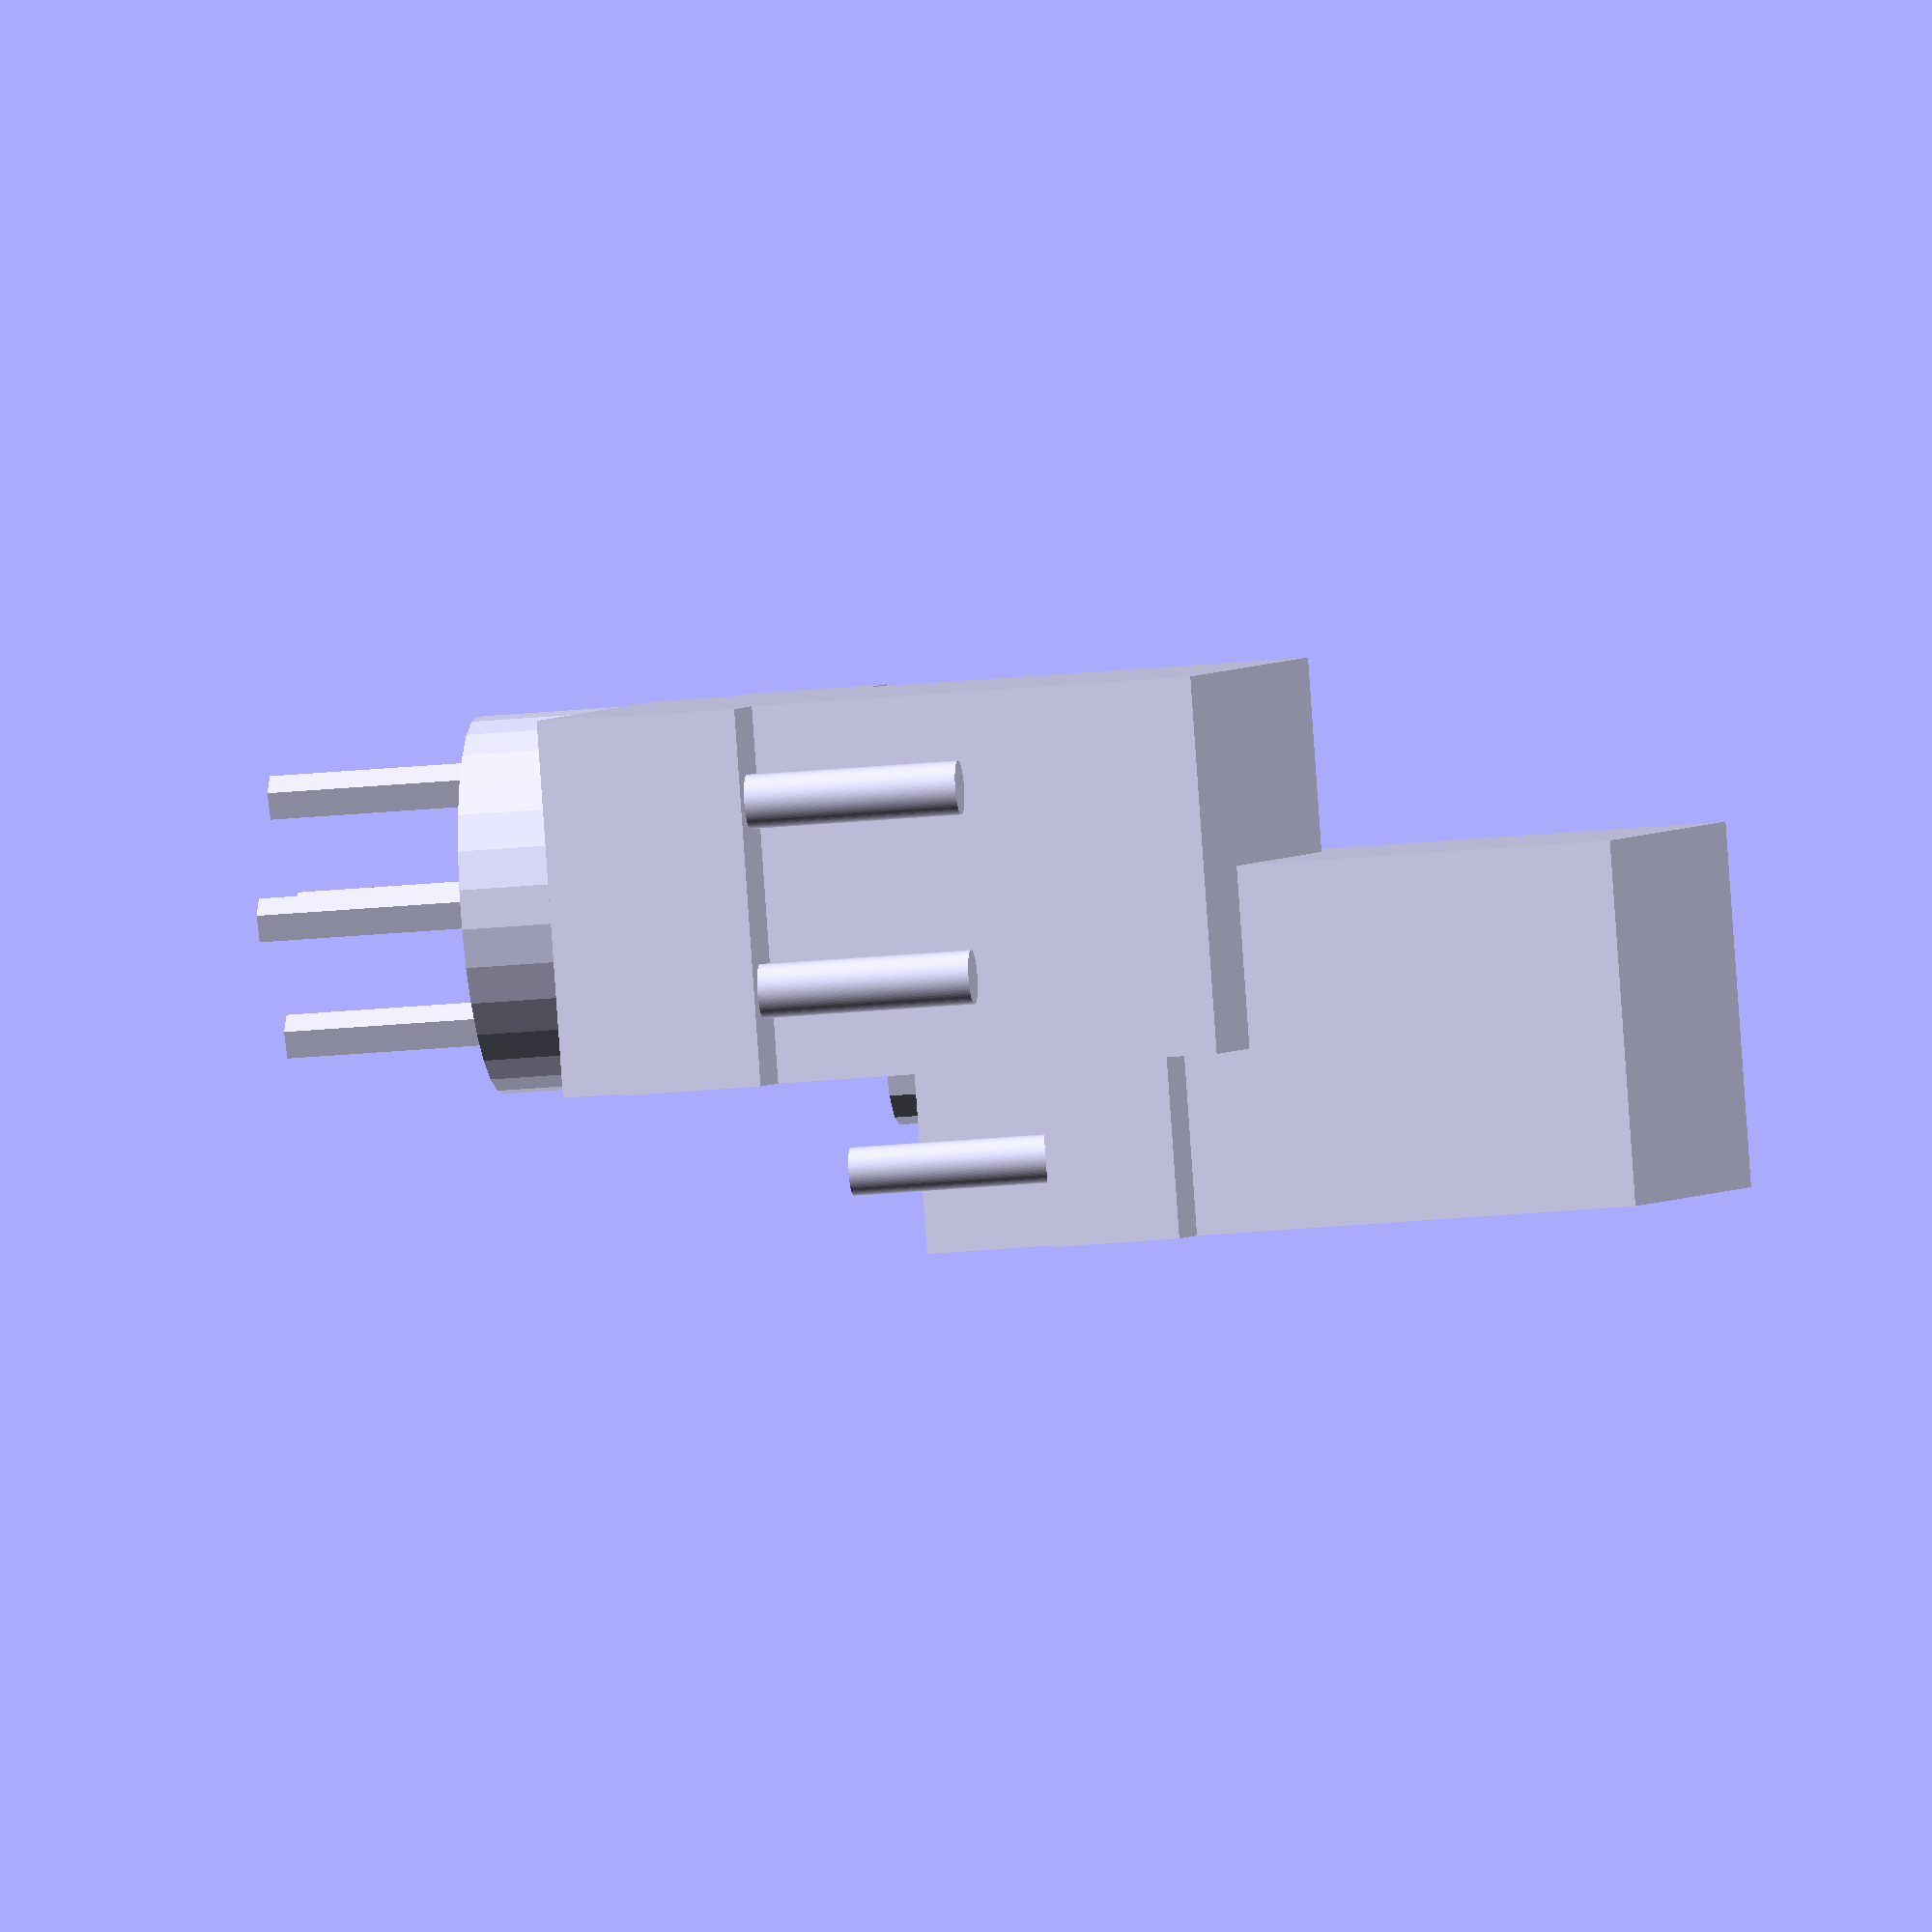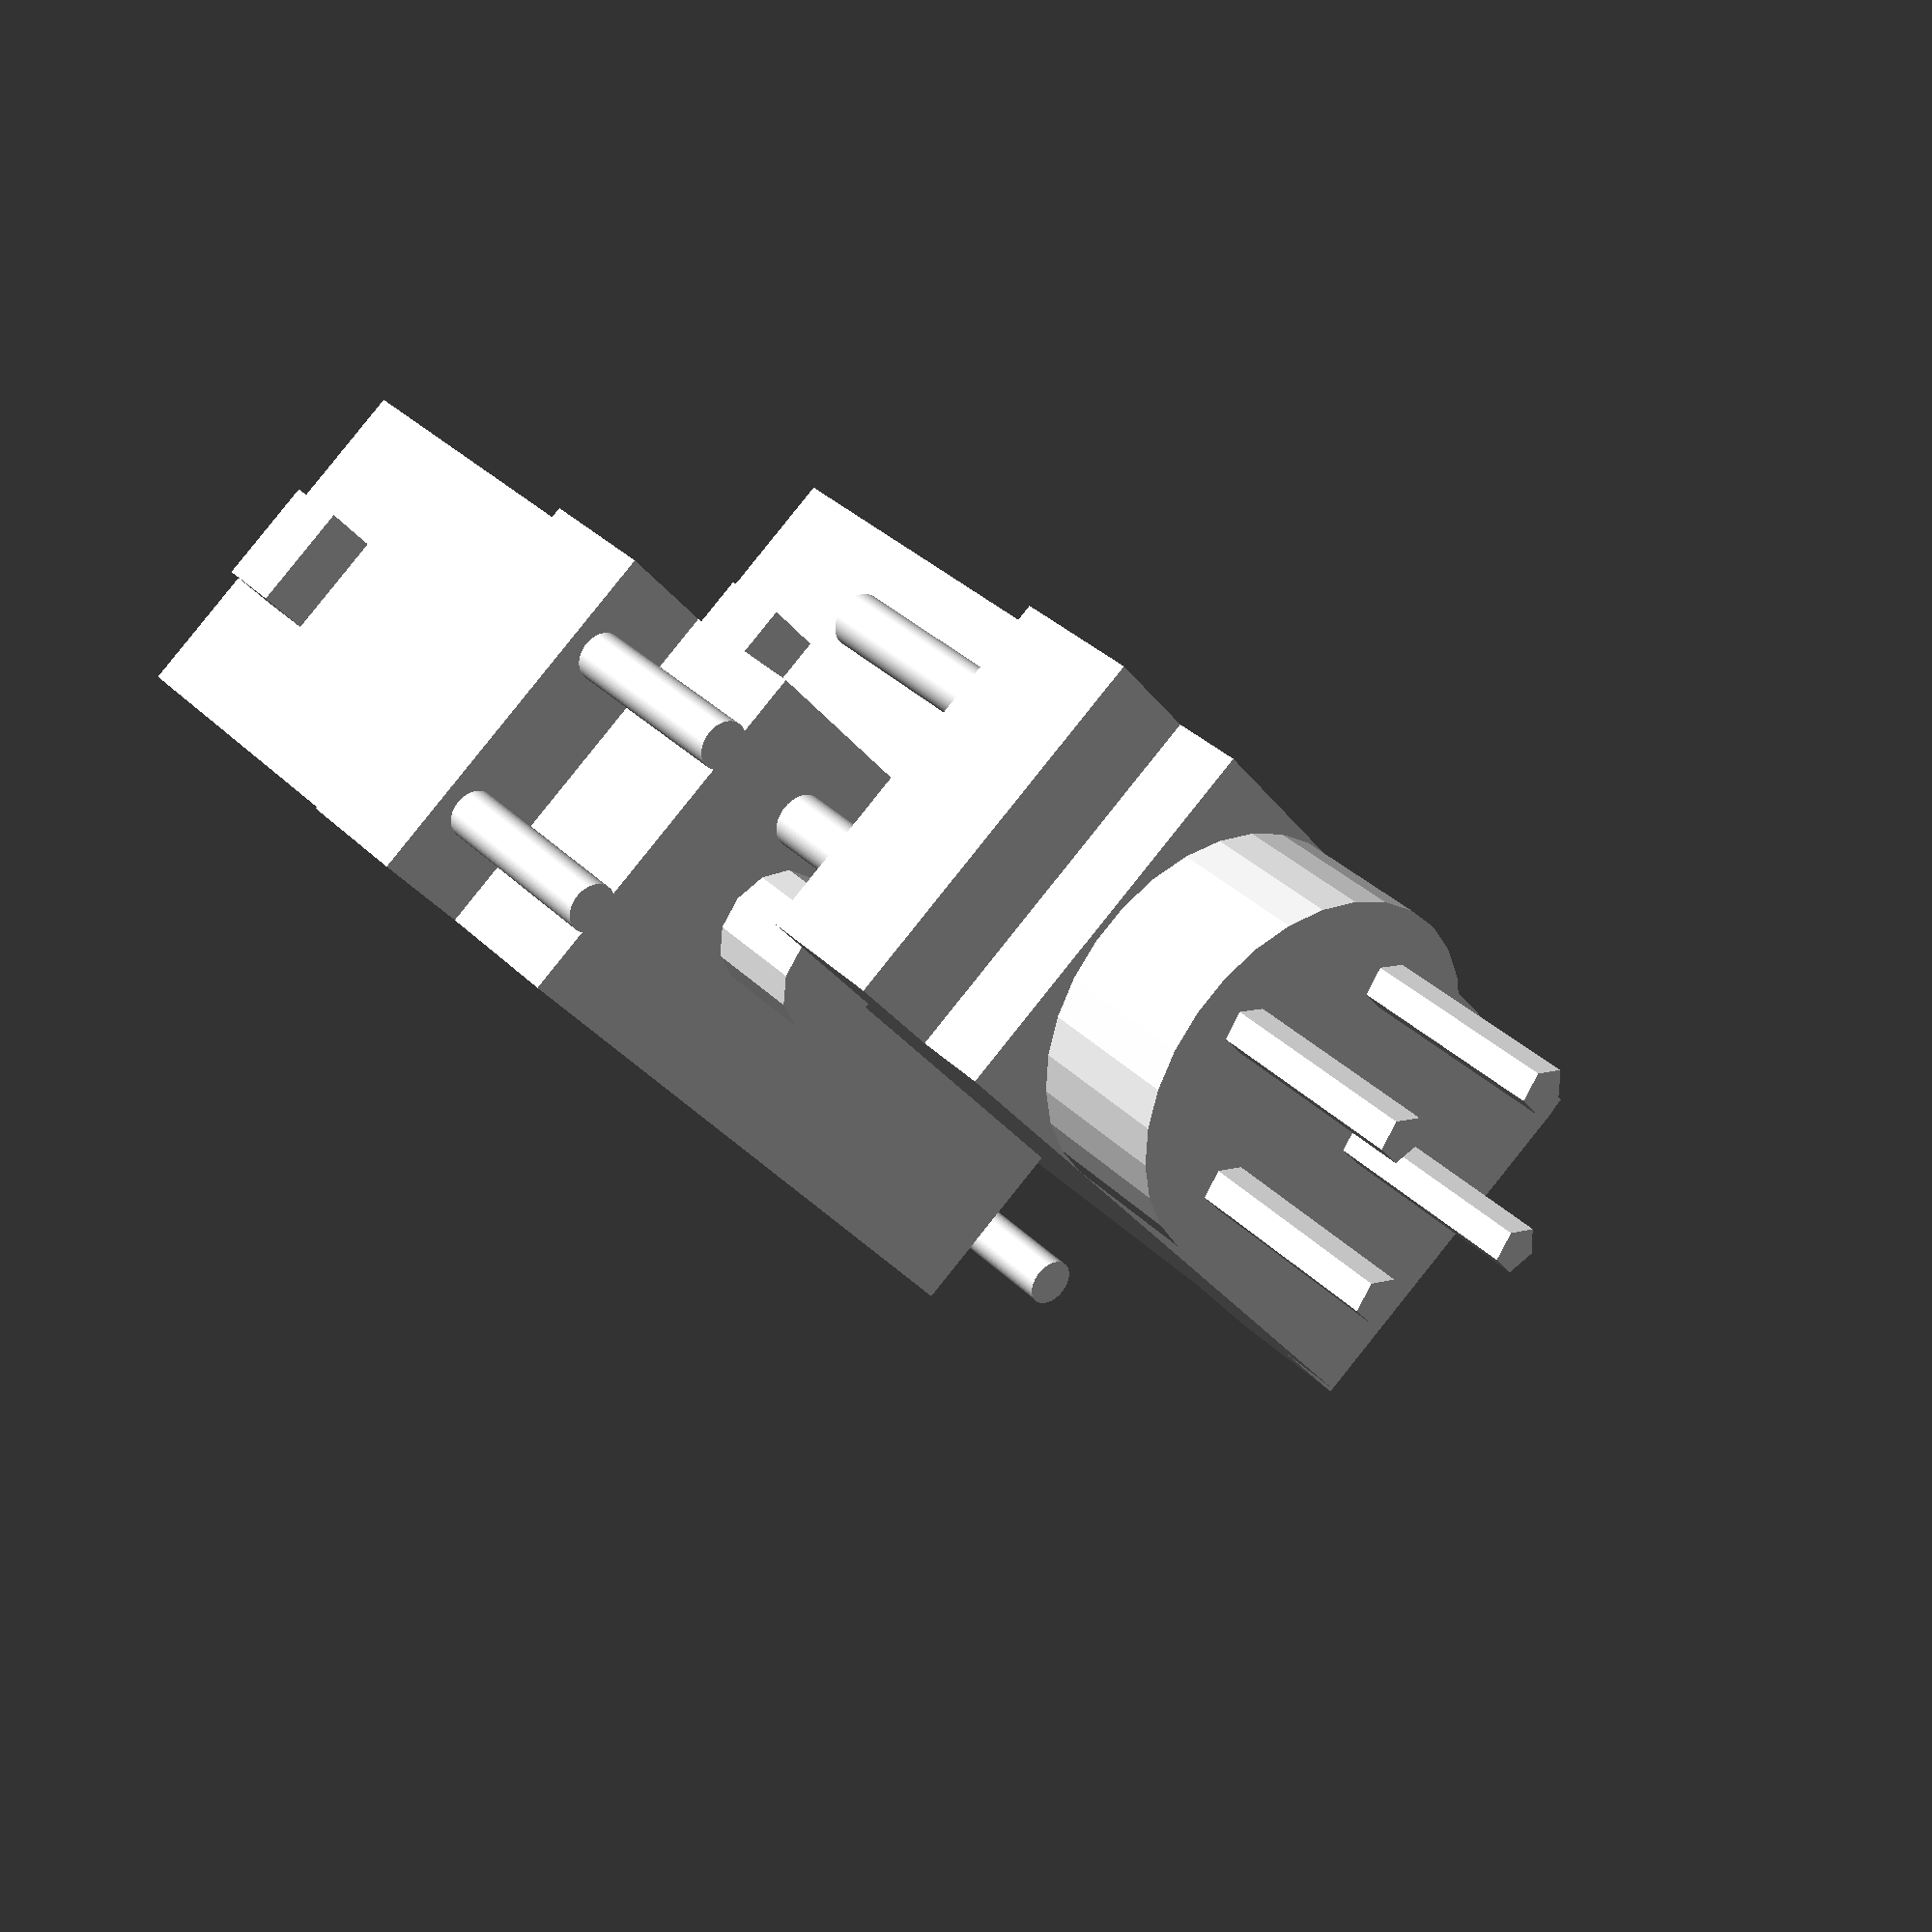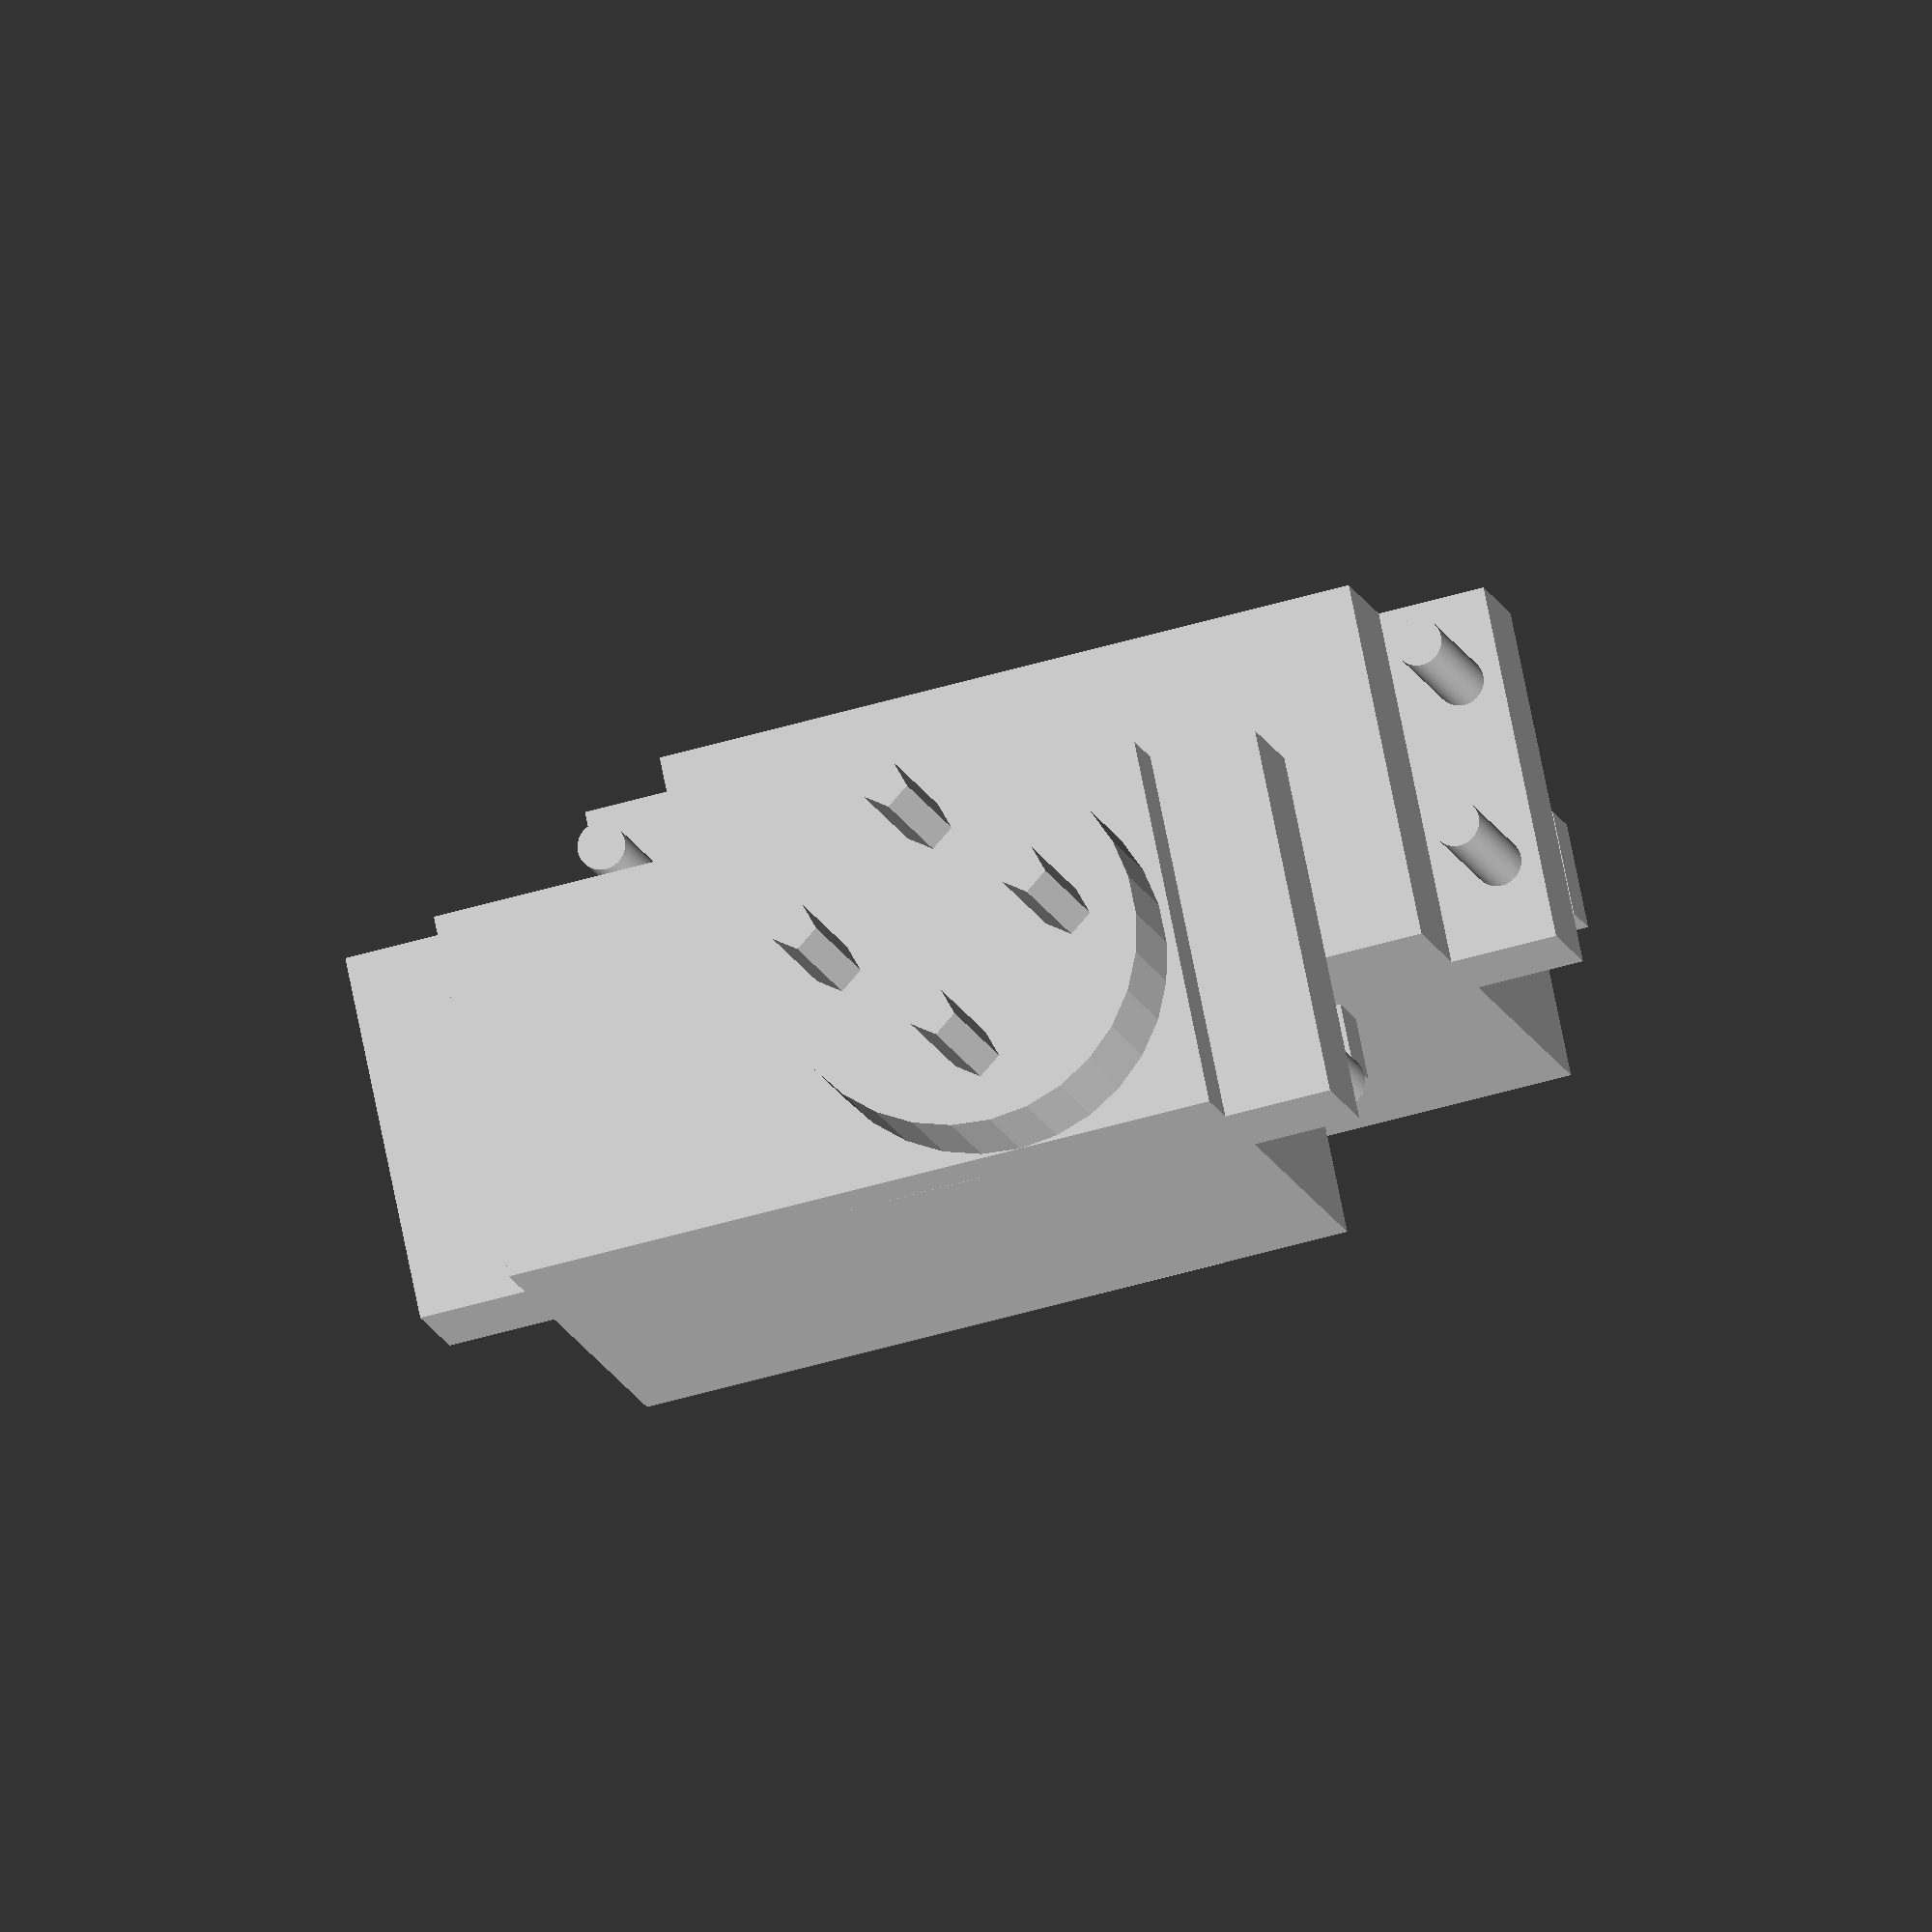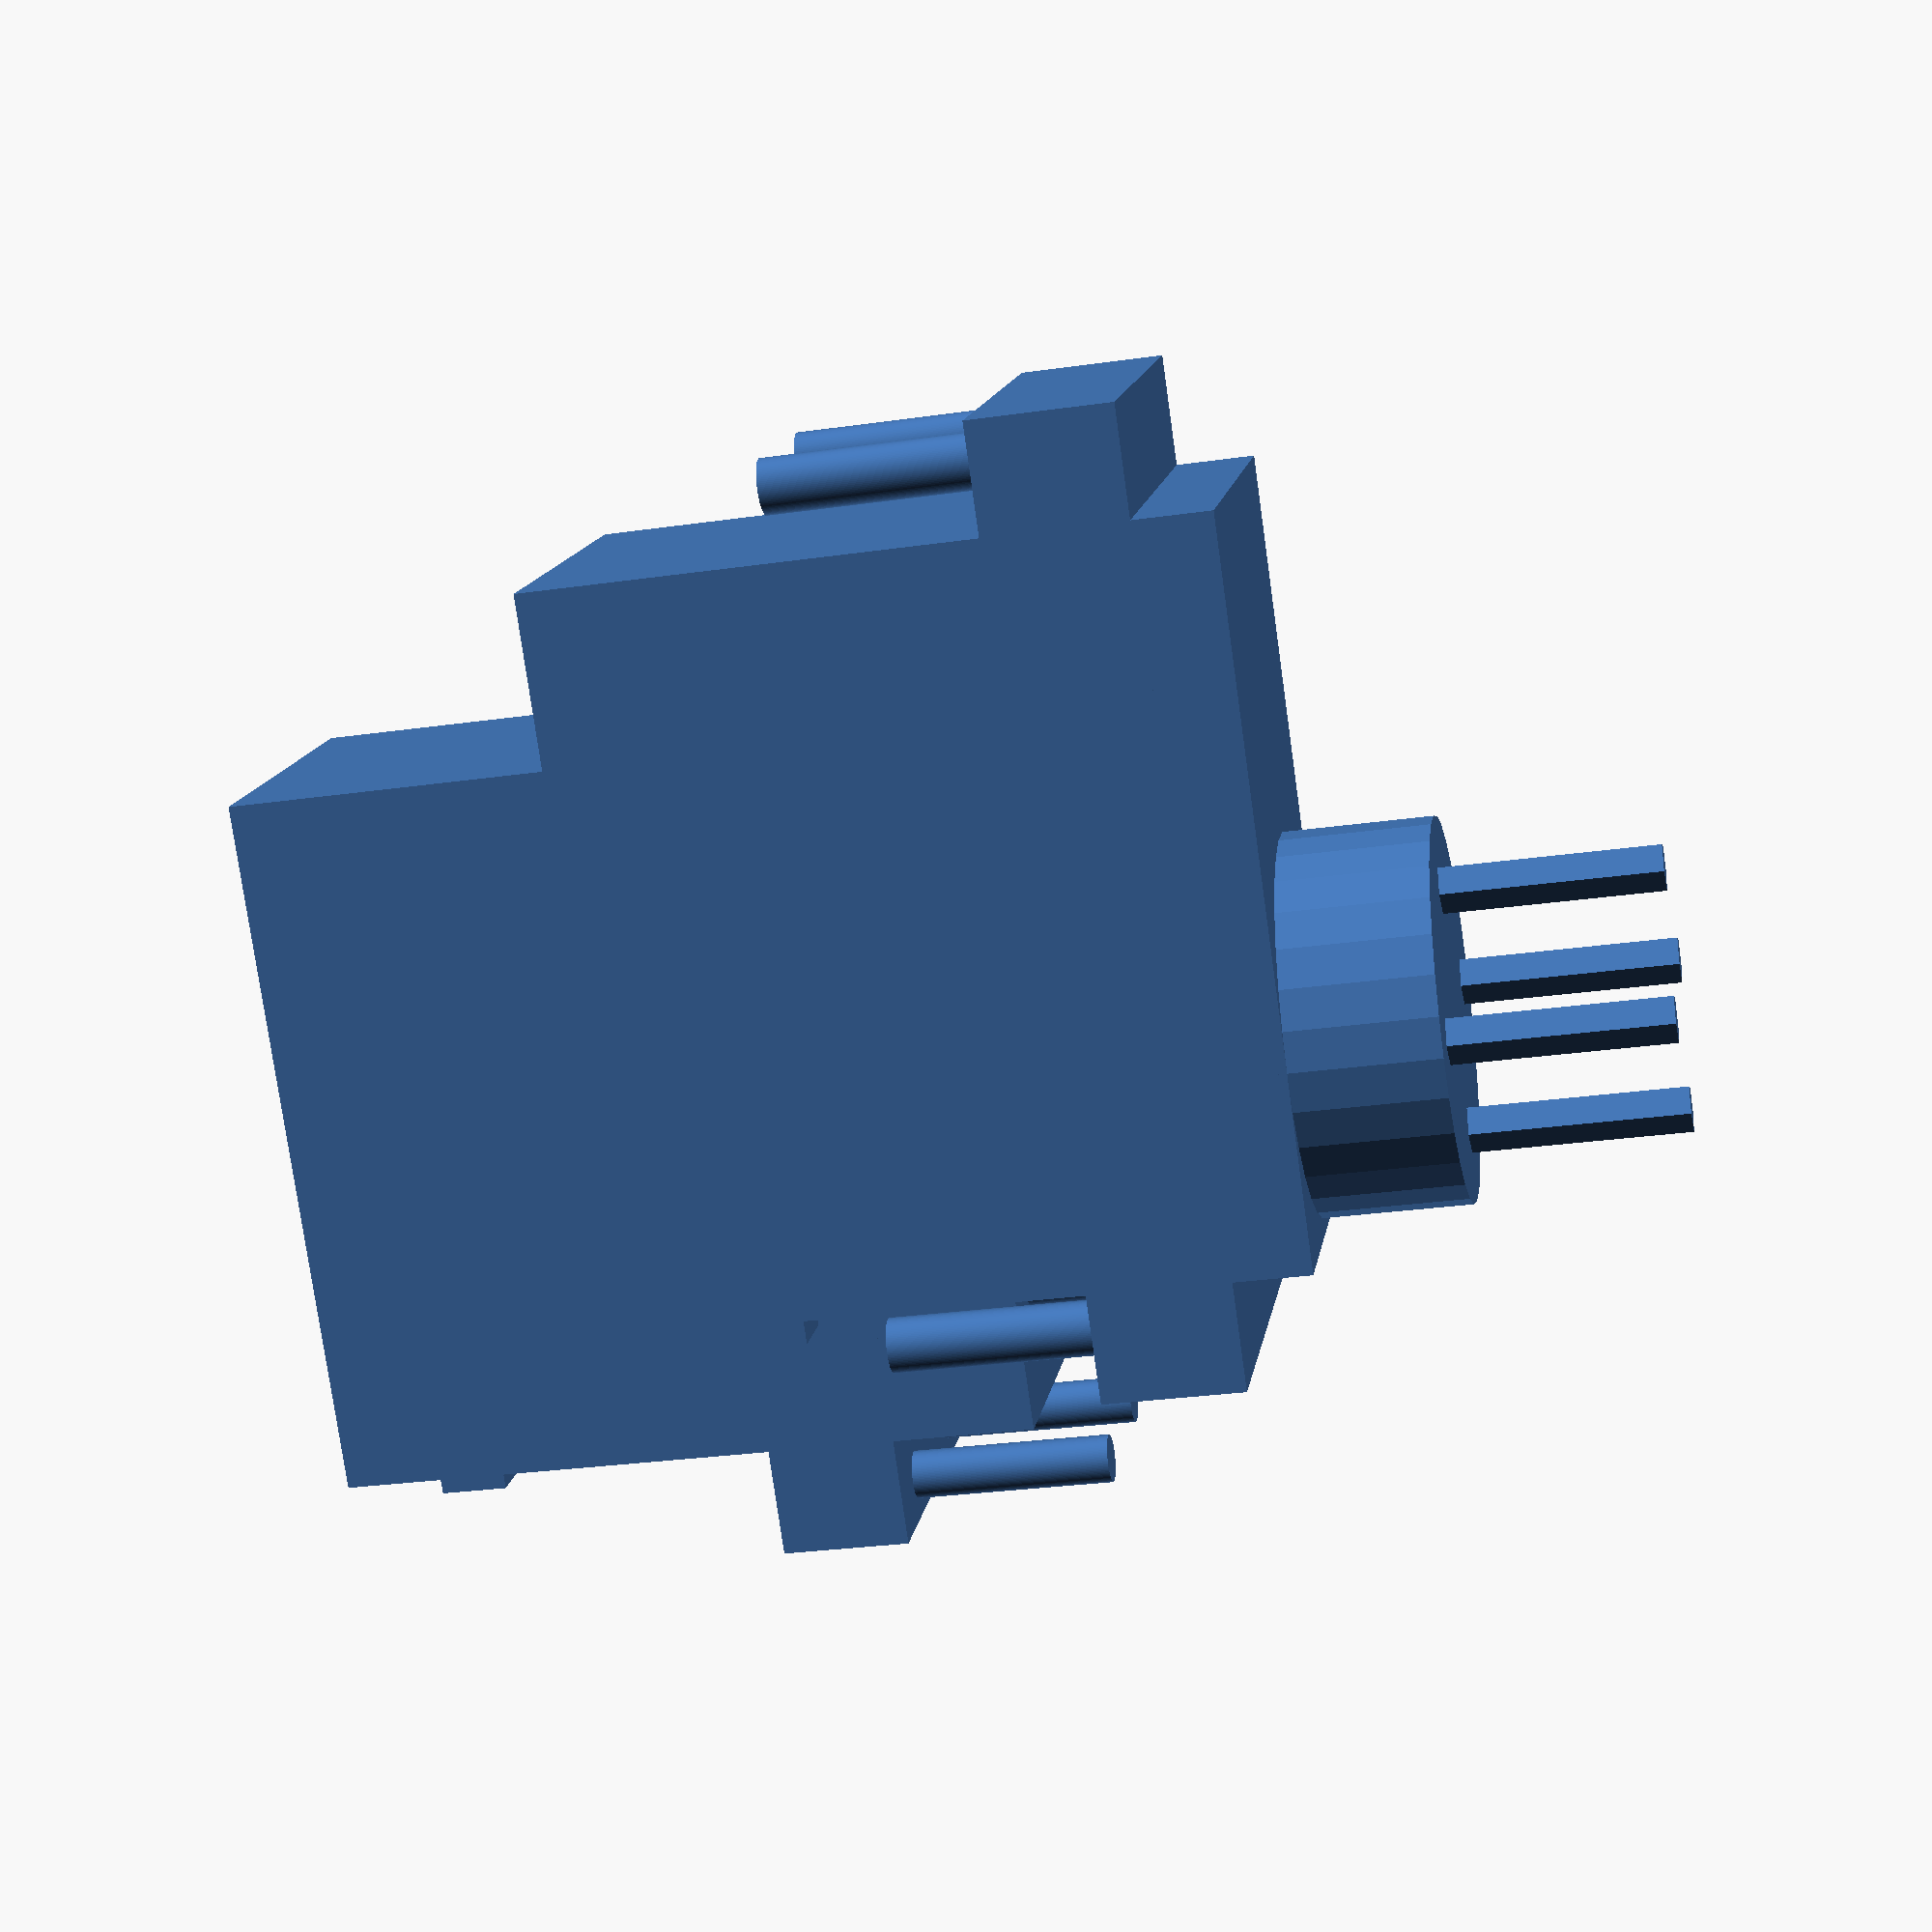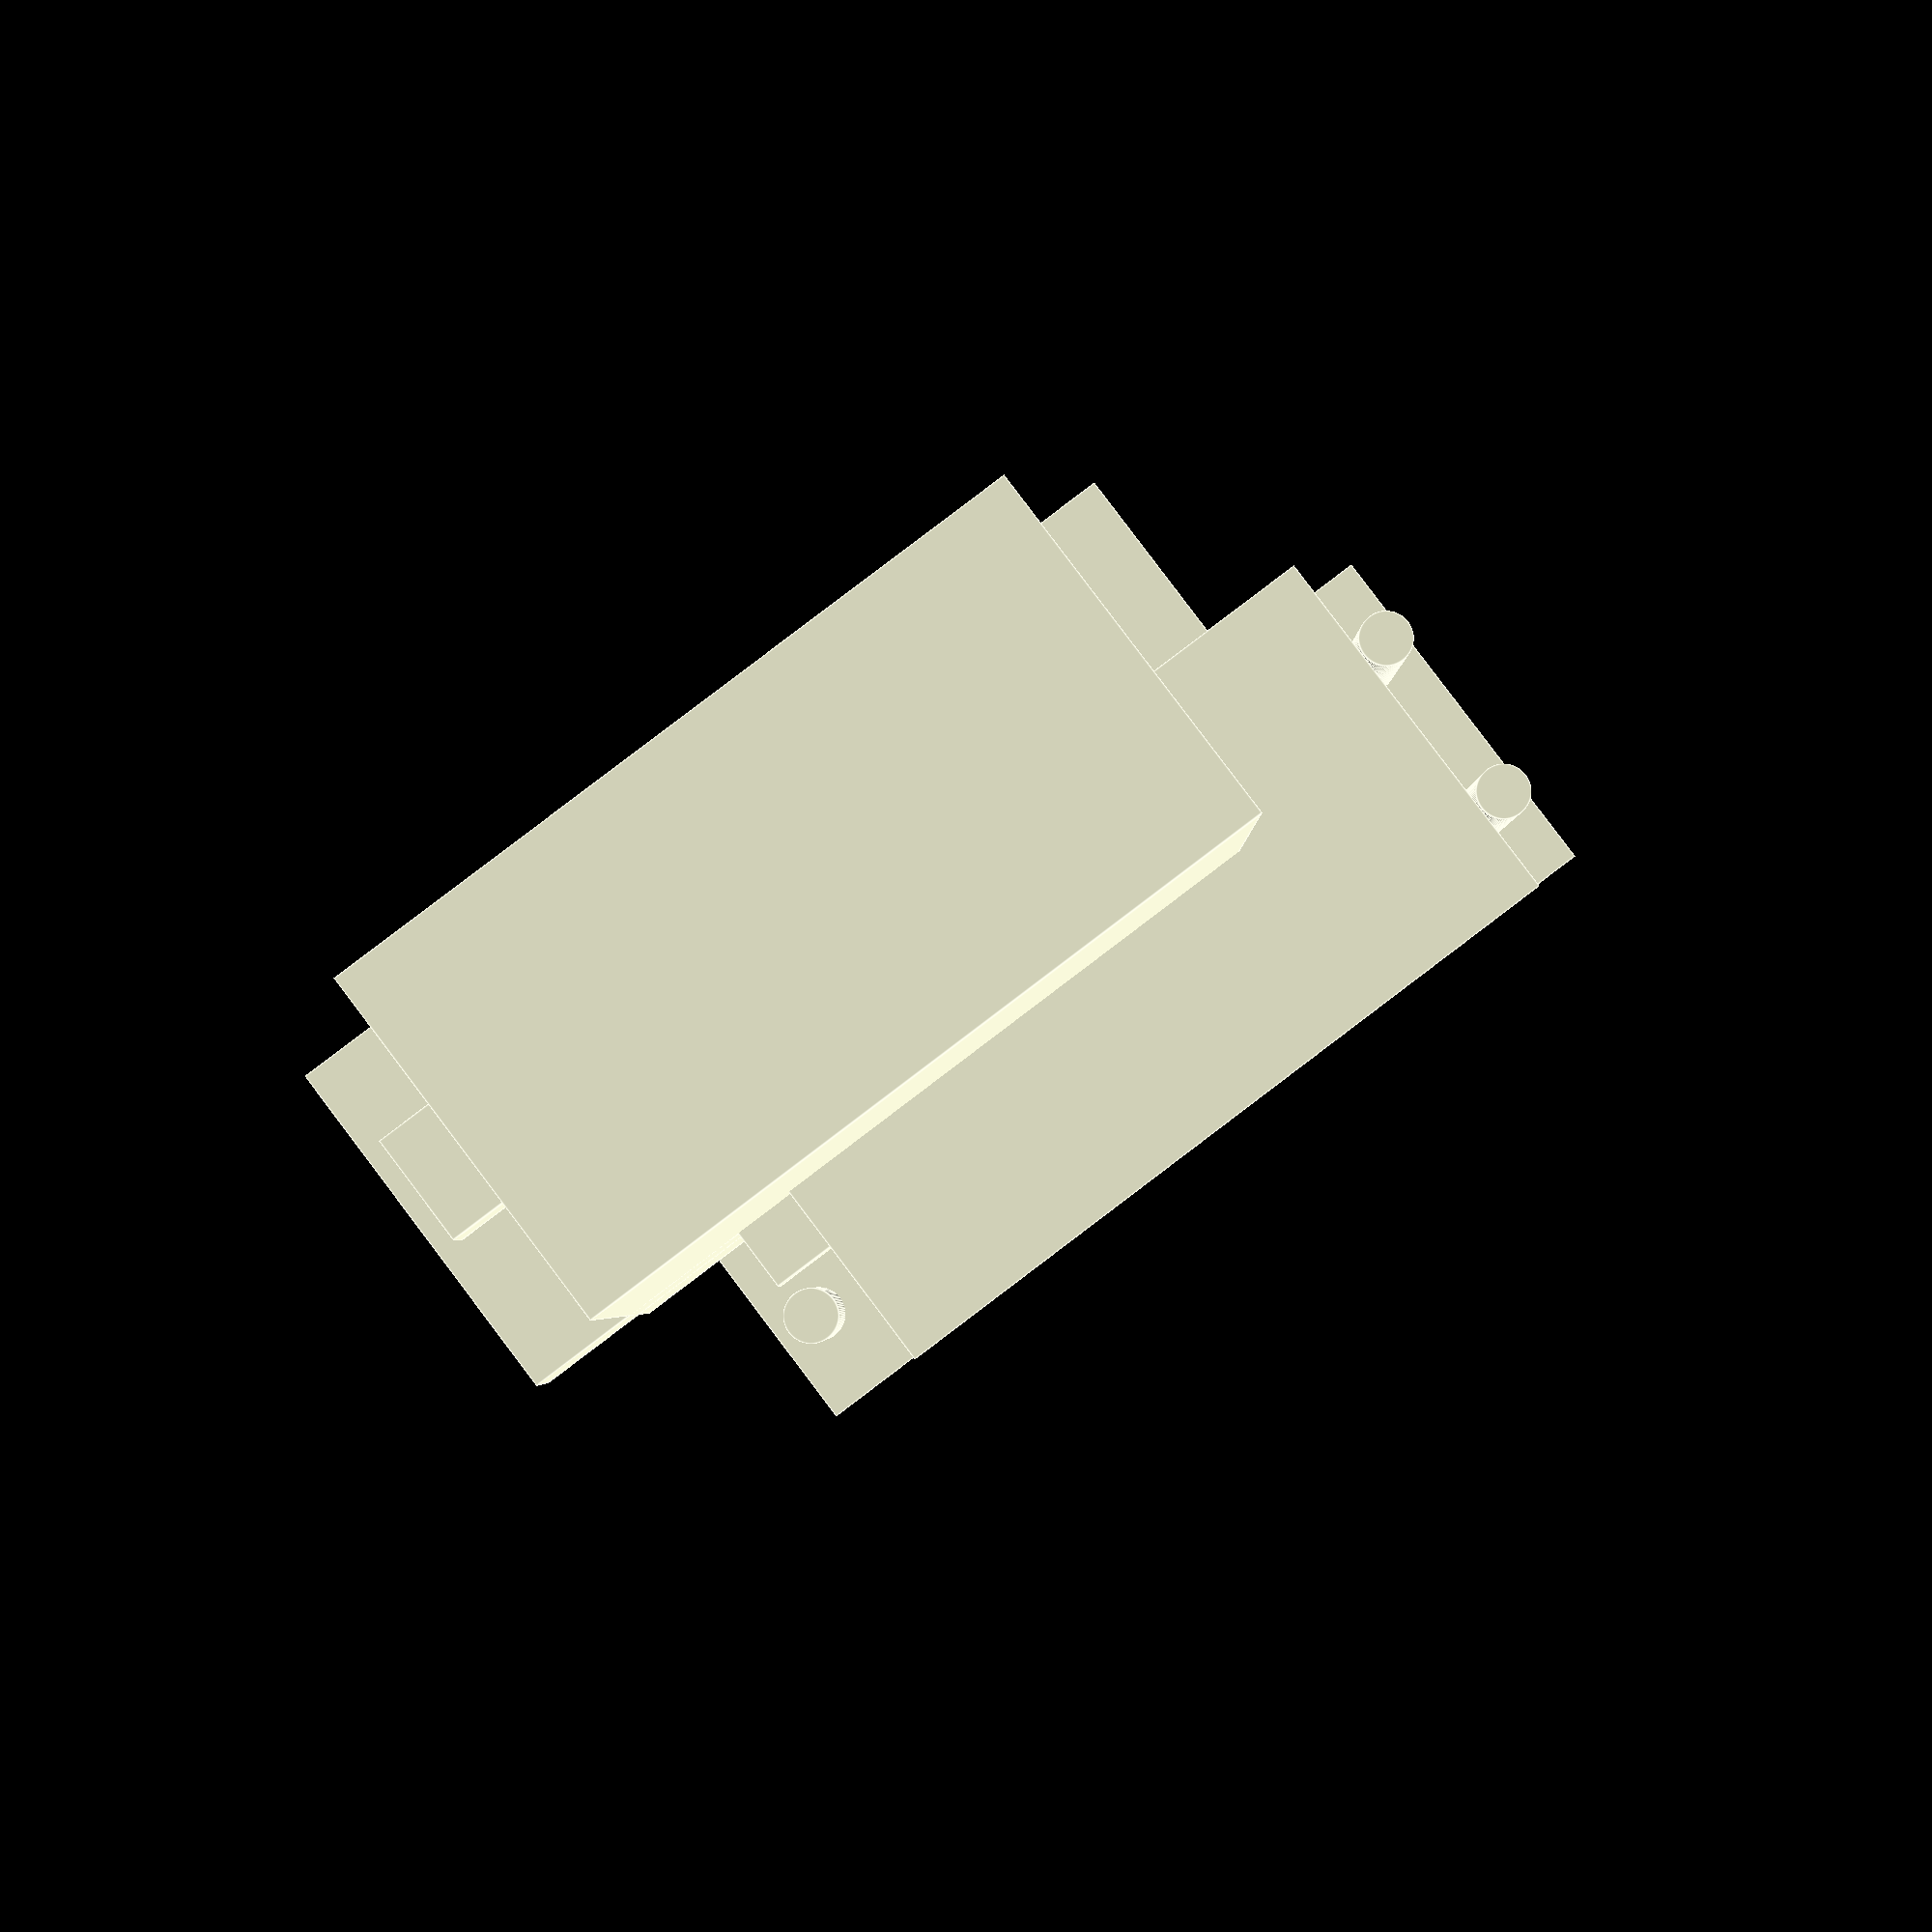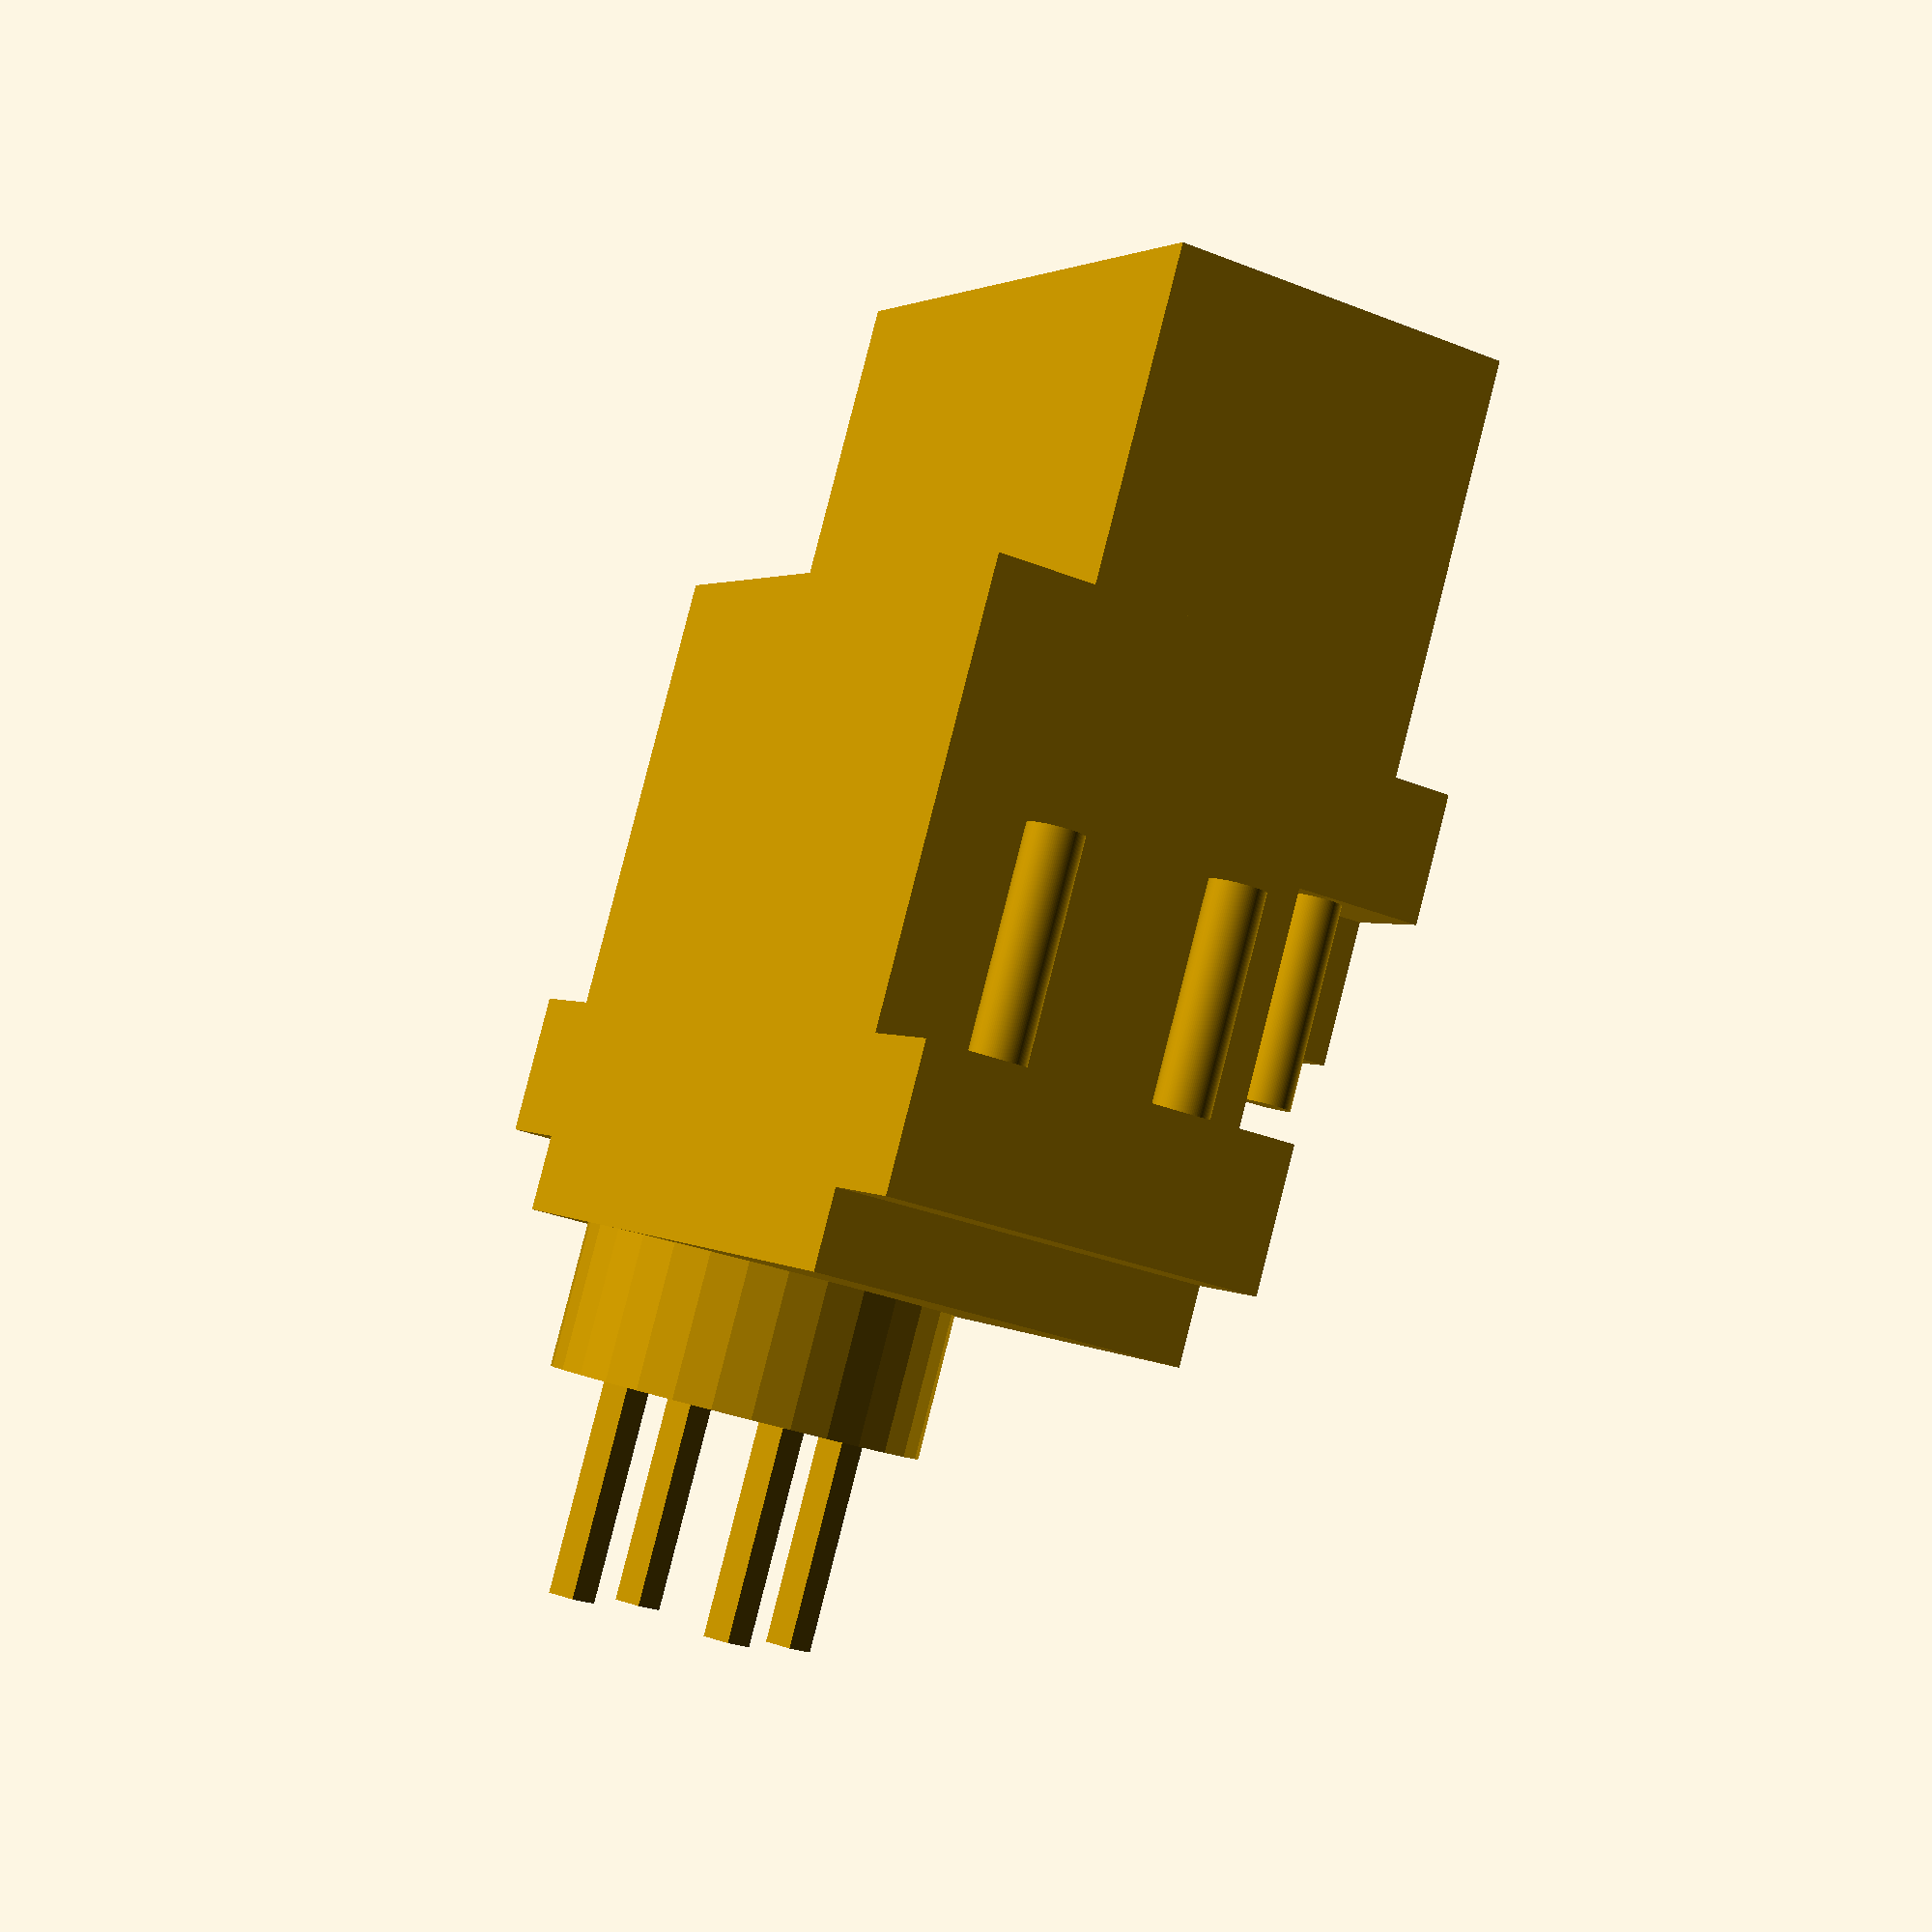
<openscad>


//When calling this module, use servoToleranceValueMotor(boolean,boolean); The first boolean determines the bolt direction(true is up, false is down) and the second determines where the module is centered (true centers at the hub, false centers at the motor mount)



//basic motor shape
height=38;
length=42;
thickness=21;

//wings for mounting
wingsheight=5.5;
wingslength=55;
wingsdist=26.5;
boltheadheight=1.4;

//cylinder on top of motor
cylinderheight=(46-38);
cylinderdiam=21;
cylinderdist=31;

//all bolts
boltheight=13.5;
boltdiam=2.1;

//body bolts
boltdist=4.35;

//cylinder bolts
cylboltdist2=3.5;
cylboltdist=7.12;

//hub for wires
hubheight=3.7;
hubwidth=6;
hublength=3;
hubdist=3;

//THIS IS THE servoToleranceValue, THIS IS PROBABLY THE ONLY THING YOU WILL NEED TO ADJUST, IF THE HOLES ARE TOO SMALL, RAISE servoToleranceValue, IF THEY ARE TOO BIG, LOWER servoToleranceValue. IF THE HOLES DON'T LINE UP, THEN START CHANGING OTHER DIMENSIONS.
//servoToleranceValue=2;





//defining a bolt
module bolt(servoToleranceValue=.75)
{
	cylinder(boltheight+servoToleranceValue, (boltdiam+servoToleranceValue)/2, (boltdiam+servoToleranceValue)/2, 0);
}

module bodyBolts(boltPlacementZ,servoToleranceValue=.75 ){
		translate([boltdist,-boltdist,boltPlacementZ])
		{
			bolt(servoToleranceValue);
		}
		
		translate([(thickness-boltdist),-boltdist,boltPlacementZ])
		{
			bolt(servoToleranceValue);
		}

		translate([boltdist,(length+boltdist),boltPlacementZ])
		{
			bolt(servoToleranceValue);
		}
		
		translate([(thickness-boltdist),(length+boltdist),boltPlacementZ])
		{
			bolt(servoToleranceValue);
		}
}

module motorBlock(boltsUp=true,servoToleranceValue=.75){
	union()
	{
//basic motor shape
		translate([-servoToleranceValue, -servoToleranceValue, -servoToleranceValue])
		{
			cube([thickness+servoToleranceValue*2, length+servoToleranceValue*2, height+servoToleranceValue*2]);
		}

//wings for mounting
		translate([-servoToleranceValue, (-servoToleranceValue+((length-wingslength)/2)), wingsdist-servoToleranceValue])
		{
			cube([thickness+servoToleranceValue*2, wingslength+servoToleranceValue*2, wingsheight+servoToleranceValue*2+boltheadheight]);
		}

//cylinder on top of motor
		translate([cylinderdiam/2,cylinderdist,height])
		{
			cylinder(cylinderheight+servoToleranceValue*2, cylinderdiam/2+servoToleranceValue, cylinderdiam/2+servoToleranceValue, 0);

		}

//body bolts

		if(boltsUp==true){
			bodyBolts(wingsdist+wingsheight,servoToleranceValue);
		}else{
			bodyBolts(wingsdist-boltheight,servoToleranceValue);
		}
		
//cylinder bolts
		translate([thickness/2,cylinderdist-cylboltdist,(height+cylinderheight)])
		{
			bolt(servoToleranceValue);
		}

		translate([thickness/2,cylinderdist+cylboltdist,(height+cylinderheight)])
		{
			bolt(servoToleranceValue);
		}

		translate([thickness/2+cylboltdist,cylinderdist,(height+cylinderheight)])
		{
			bolt(servoToleranceValue);
		}

		translate([thickness/2-cylboltdist,cylinderdist,(height+cylinderheight)])
		{
			bolt(servoToleranceValue);
		}

//hub for wires
		translate([(thickness-(hubwidth+servoToleranceValue))/2,(length+servoToleranceValue),hubdist])
		{
			cube([hubwidth+servoToleranceValue,hublength+servoToleranceValue,hubheight+servoToleranceValue]);
		}
	}
}



//making the motor
module servoToleranceValueMotor(boltsUp=true,hornCentered=false,servoToleranceValue=.75)
{
	if(hornCentered==true){
		translate([-thickness/2,-cylinderdist,-(height+cylinderheight)-servoToleranceValue*2])
		{
			motorBlock(boltsUp,servoToleranceValue);
		}
	}else{
		if(boltsUp == true){
			translate([servoToleranceValue,-length-servoToleranceValue,(-height+(height-wingsdist-wingsheight-servoToleranceValue*3))])
			{	
				motorBlock(boltsUp,servoToleranceValue);
			}
		}else{
			translate([servoToleranceValue,-length-servoToleranceValue,(-height+(height-wingsdist)+servoToleranceValue)])
			{	
				motorBlock(boltsUp,servoToleranceValue);
			}
		}
	}

}


servoToleranceValueMotor(false,false);







//When calling this module, use toleranceMotor(boolean,boolean,boolean, number); The first boolean determines the bolt direction(true is up, false is down) and the second determines where the module is centered (true centers at the hub, false centers at the motor mount), the third boolean determines whether to use the large cylindrical hub or the small metal nub. The number indicated the tolerance of the motor (default is .4 mm)

//THIS IS FOR IF YOU USE OTHER KINDS OF MOTORS, MOTOROUTCROP IS THE DISTANCE FROM THE MOUNTING PLATE TO THE BUISNESS END OF YOUR MOTOR, IF YOU EVER NEED TO SWITCH TO ANOTHER JUST CHANGE THIS VALUE TO THE ACTUAL VALUE

function StandardServoHeightAbvWings(tolerance=.6)=(StandardServoHeight()-(StandardServoWingsHeight()+StandardServoWingsDist()+tolerance*2));


function StandardServoOutcrop()= StandardServoCylinderHeight()+StandardServoHeightAbvWings();

function StandardServoWingLength()= (StandardServoLength()-StandardServoBaseLength())/2;


//for use when the motor is incorporated into parts
	//this is distance, the short way, from the edge of the motor to the center of the hub
function StandardServoCenterDist()=(StandardServoCylinderDiam()/2) + ((StandardServoLength()-StandardServoBaseLength())/2-StandardServoTolerance()*2); 

//basic motor shape
function StandardServoHeight()=42;
function StandardServoBaseLength()=42;
function StandardServoThickness()=21;

//wings for mounting
function StandardServoWingsHeight()=5.5;
function StandardServoLength()=55;
function StandardServoWingsDist()=26.5;
function StandardServoBoltHeadHeight()=1.4;

//cylinder on top of motor
function StandardServoCylinderHeight()=(46-38);
function StandardServoCylinderDiam()=21;
function StandardServoCylinderDist()=31;

//nub on top of motor
function StandardServoNubHeight()=5.85;
function StandardServoNubDiam(3dPrinterTolerance=.4)=6+3dPrinterTolerance;

//all bolts
function StandardServoBoltHeight()=13.5;
function StandardServoBoltDiam()=2.5;

//body bolts
function StandardServoBoltSideDist()=4.35;
function StandardServoBoltEdgeDist()=4.85;

//cylinder bolts
function StandardServoCylBoltDist()=7.62;

//hub for wires
function StandardServoHubHeight()=3.7;
function StandardServoHubWidth()=6;
function StandardServoHubLength()=3;
function StandardServoHubDist()=3;

//tolerance for servo
function StandardServoTolerance()=.6;

//When calling this module, use StandardServoMotor(boolean,boolean); The first boolean determines the bolt direction(true is up, false is down) and the second determines where the module is centered (true centers at the hub, false centers at the motor mount)

//defining a bolt
module StandardServoBolt(ServoTolerance=StandardServoTolerance())
{
	cylinder(h=StandardServoBoltHeight()+ServoTolerance, r=(StandardServoBoltDiam()+ServoTolerance)/2, $fn=100);
}

module bodyBolts(boltPlacementZ,ServoTolerance=StandardServoTolerance())
{
		translate([StandardServoBoltEdgeDist(),-StandardServoBoltSideDist(),boltPlacementZ])
		{
			StandardServoBolt(ServoTolerance);
		}
		
		translate([(StandardServoThickness()-StandardServoBoltEdgeDist()),-StandardServoBoltSideDist(),boltPlacementZ])
		{
			StandardServoBolt(ServoTolerance);
		}

		translate([StandardServoBoltEdgeDist(),(StandardServoBaseLength()+StandardServoBoltSideDist()),boltPlacementZ])
		{
			StandardServoBolt(ServoTolerance);
		}
		
		translate([(StandardServoThickness()-StandardServoBoltEdgeDist()),(StandardServoBaseLength()+StandardServoBoltSideDist()),boltPlacementZ])
		{
			StandardServoBolt(ServoTolerance);
		}
}

module StandardServoBlock(boltsUp=true, Cylinder=1, ServoTolerance=StandardServoTolerance()){
	union()
	{
//basic motor shape
		translate([-ServoTolerance, -ServoTolerance, -ServoTolerance])
		{
			cube([StandardServoThickness()+ServoTolerance*2, StandardServoBaseLength()+ServoTolerance*2, StandardServoHeight()+ServoTolerance*2]);
		}

//wings for mounting
		translate([-ServoTolerance, (-ServoTolerance+((StandardServoBaseLength()-StandardServoLength())/2)), StandardServoWingsDist()-ServoTolerance])
		{
			cube([StandardServoThickness()+ServoTolerance*2, StandardServoLength()+ServoTolerance*2, StandardServoWingsHeight()+ServoTolerance*2+StandardServoBoltHeadHeight()]);
		}

//determines if you should make the cylinder or a nub
if(Cylinder==1){
//cylinder on top of motor
		translate([StandardServoCylinderDiam()/2,StandardServoCylinderDist(),StandardServoHeight()])
		{
			cylinder(StandardServoCylinderHeight()+ServoTolerance*2, StandardServoCylinderDiam()/2+ServoTolerance, StandardServoCylinderDiam()/2+ServoTolerance, 0);

		}

//cylinder bolts
		translate([StandardServoThickness()/2,StandardServoCylinderDist()-StandardServoCylBoltDist(),(StandardServoHeight()+StandardServoCylinderHeight())])
		{
			StandardServoBolt(ServoTolerance);
		}

		translate([StandardServoThickness()/2,StandardServoCylinderDist()+StandardServoCylBoltDist(),(StandardServoHeight()+StandardServoCylinderHeight())])
		{
			StandardServoBolt(ServoTolerance);
		}

		translate([StandardServoThickness()/2+StandardServoCylBoltDist(),StandardServoCylinderDist(),(StandardServoHeight()+StandardServoCylinderHeight())])
		{
			StandardServoBolt(ServoTolerance);
		}

		translate([StandardServoThickness()/2-StandardServoCylBoltDist(),StandardServoCylinderDist(),(StandardServoHeight()+StandardServoCylinderHeight())])
		{
			StandardServoBolt(ServoTolerance);
		}
}else{
	if(Cylinder==2){
//nub on top of motor
		translate([StandardServoCylinderDiam()/2,StandardServoCylinderDist(),StandardServoHeight()])
		{
			cylinder(StandardServoNubHeight()+ServoTolerance*2, StandardServoNubDiam()/2+ServoTolerance, StandardServoNubDiam()/2+ServoTolerance, 0);

		}
}else{
	if(Cylinder==3){
	union()
	{
		translate([StandardServoCylinderDiam()/2,StandardServoCylinderDist(),StandardServoHeight()])
		{
			cylinder(StandardServoNubHeight()+ServoTolerance*2, StandardServoNubDiam()/2+ServoTolerance, StandardServoNubDiam()/2+ServoTolerance, 0);

		}

		translate([StandardServoThickness()/2+StandardServoTolerance(),StandardServoCylinderDist(),StandardServoHeight()+StandardServoNubHeight()+ServoTolerance*6])
		{
			Servo_wheel_4_arm_horn();
		}
	}
}
}	
}

		if(boltsUp==true){
			bodyBolts(StandardServoWingsDist()+StandardServoWingsHeight(),ServoTolerance);
		}else{
			bodyBolts(StandardServoWingsDist()-StandardServoBoltHeight(),ServoTolerance);
		}
		
//hub for wires
		translate([(StandardServoThickness()-(StandardServoHubWidth()+ServoTolerance))/2,(StandardServoBaseLength()+ServoTolerance),StandardServoHubDist()])
		{
			cube([StandardServoHubWidth()+ServoTolerance,StandardServoHubLength()+ServoTolerance,StandardServoHubHeight()+ServoTolerance]);
		}
	}
}



//making the motor
module StandardServoMotor(boltsUp=true, Cylinder=1, hornCentered=false, ServoTolerance=StandardServoTolerance())
{
	if(hornCentered==true){
		if(Cylinder==1){
			translate([-StandardServoThickness()/2,-StandardServoCylinderDist(),-(StandardServoHeight()+StandardServoCylinderHeight())-ServoTolerance*2])
			{
				StandardServoBlock(boltsUp,Cylinder,ServoTolerance);
			}
		}else{
			if(Cylinder==2){
			translate([-StandardServoThickness()/2,-StandardServoCylinderDist(),-(StandardServoHeight()+StandardServoNubHeight())-ServoTolerance*2])
			{
				StandardServoBlock(boltsUp,Cylinder,ServoTolerance);
			}
			}else{
				translate([-StandardServoThickness()/2,-StandardServoCylinderDist(),-(StandardServoHeight()+StandardServoNubHeight())-ServoTolerance*2-horn_height+.5])
				{
					StandardServoBlock(boltsUp,Cylinder,ServoTolerance);
				}
			}
			}
	}else{
		if(boltsUp == true){
			translate([ServoTolerance,(StandardServoLength()-StandardServoBaseLength())/2+ServoTolerance,(-StandardServoHeight()+(StandardServoHeight()-StandardServoWingsDist())-StandardServoWingsHeight()-ServoTolerance*4)])
			{	
				StandardServoBlock(boltsUp,Cylinder,ServoTolerance);
			}
		}else{
			translate([ServoTolerance,(StandardServoLength()-StandardServoBaseLength())/2+ServoTolerance,(-StandardServoHeight()+(StandardServoHeight()-StandardServoWingsDist())-StandardServoWingsHeight()-ServoTolerance*4)])
			{	
				StandardServoBlock(boltsUp,Cylinder,ServoTolerance);
			}
		}
	}

}


///YOU MIGHT WANT TO CLEAN UP THE PRONGEY GUY

//-------------------------------------------
//-- Futaba 3003 4-arm horn
//-------------------------------------------

//-- Futaba 3003 4-arm horn parameters
a4h_end_diam = 5;
a4h_center_diam = 10;
a4h_arm_length = 15;
a4h_drill_distance = 13.3;

horn_drill_diam = 2;
horn_drill_distance = 8;
horn_height = 4;

///YO FIX THIS

function horn_height()=4;

module horn4(h=5)
{
  union() {
    //-- Center part (is a square)
    cube([a4h_center_diam+0.2,a4h_center_diam+0.2,h],center=true);

    //-- Place the 4 arms in every side of the cube
    for ( i = [0 : 3] ) {
      rotate( [0,0,i*90])
      translate([0, a4h_center_diam/2, 0])
      horn4_arm(h);
    }
  }
}
module horn4_arm(h=5)
{
  translate([0,a4h_arm_length-a4h_end_diam/2,0])
  //-- The arm consist of the perimeter of a cylinder and a cube
  hull() {
    cylinder(r=a4h_end_diam/2, h=h, center=true, $fn=20);
    translate([0,1-a4h_arm_length+a4h_end_diam/2,0])
      cube([a4h_center_diam,2,h],center=true);
  }
}
module Servo_wheel_4_arm_horn()
{    
      horn4(h= horn_height);
}
//--------------------------------------------------------------
//-- Generic module for the horn's drills
//-- Parameters:
//--  d = drill's radial distance (from the horn's center)
//--  n = number of drills
//--  h = wheel height
//--------------------------------------------------------------
module horn_drills(d,n,h)
{
  union() {
    for ( i = [0 : n-1] ) {
        rotate([0,0,i*360/n])
        translate([0,horn_drill_distance,0])
        cylinder(r=horn_drill_diam/2, h=h+10,center=true, $fn=60);  
      }
  }
}




// StandardServoMotor (boolean,number,boolean, number); The first boolean determines the bolt direction(true is up, false is down, default=true), the first number determines whether to use the large cylindrical hub (1), the small metal nub (2), or the 4-arm horn (3)(default=1). The second boolean determines where the module is centered (true centers at the hub, false centers at the motor mount, default=false). The number indicated the tolerance of the motor (default is .4 mm)

StandardServoMotor(true,2,true,.4);







</openscad>
<views>
elev=202.3 azim=113.5 roll=79.9 proj=o view=wireframe
elev=326.7 azim=321.3 roll=323.2 proj=p view=wireframe
elev=11.6 azim=78.3 roll=12.0 proj=o view=solid
elev=209.1 azim=317.9 roll=258.0 proj=p view=wireframe
elev=3.6 azim=127.1 roll=180.3 proj=p view=edges
elev=274.9 azim=205.8 roll=14.3 proj=p view=wireframe
</views>
